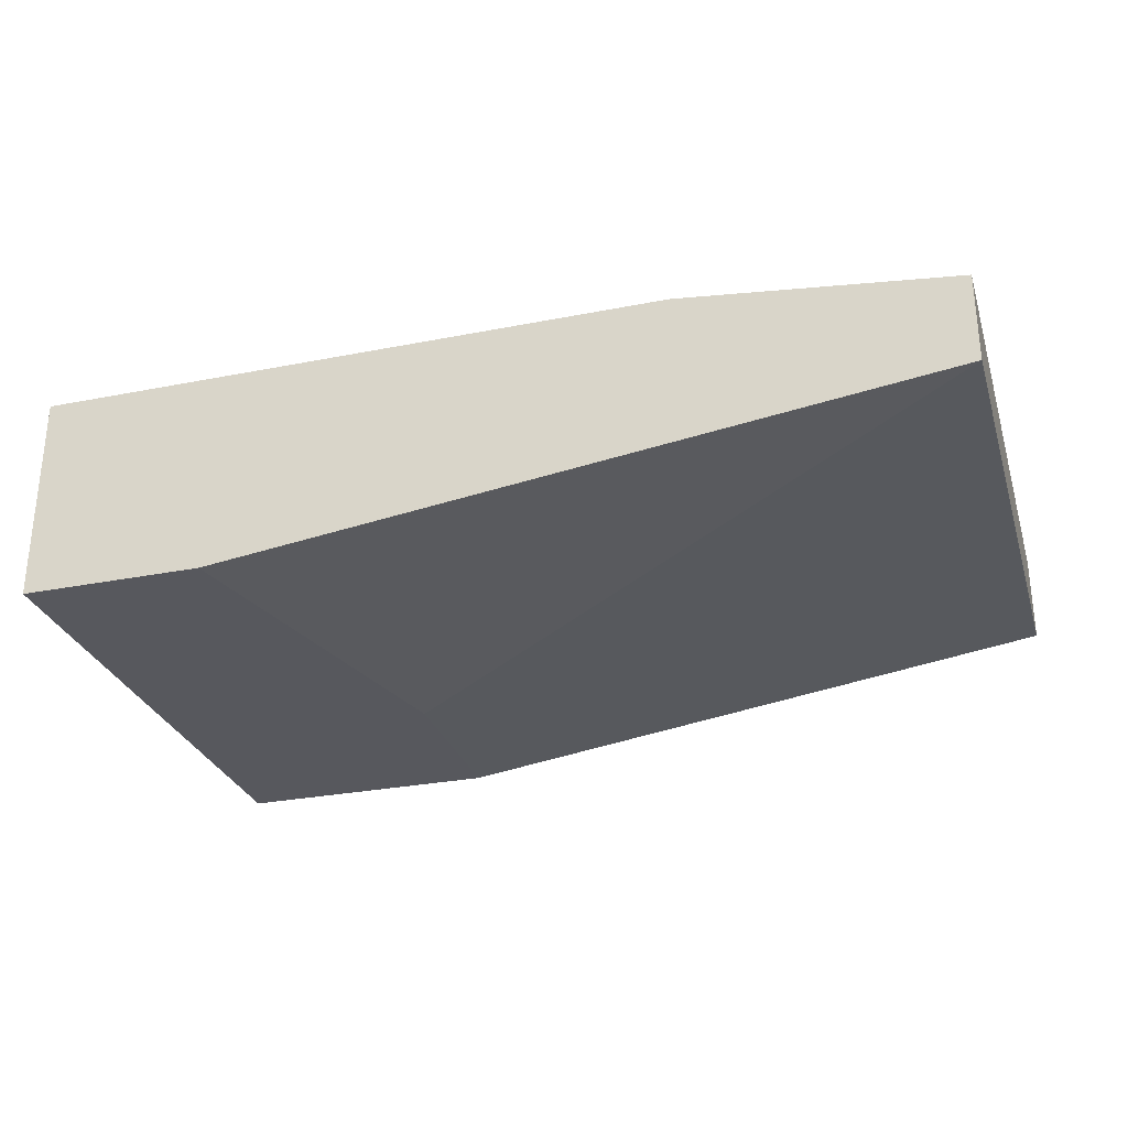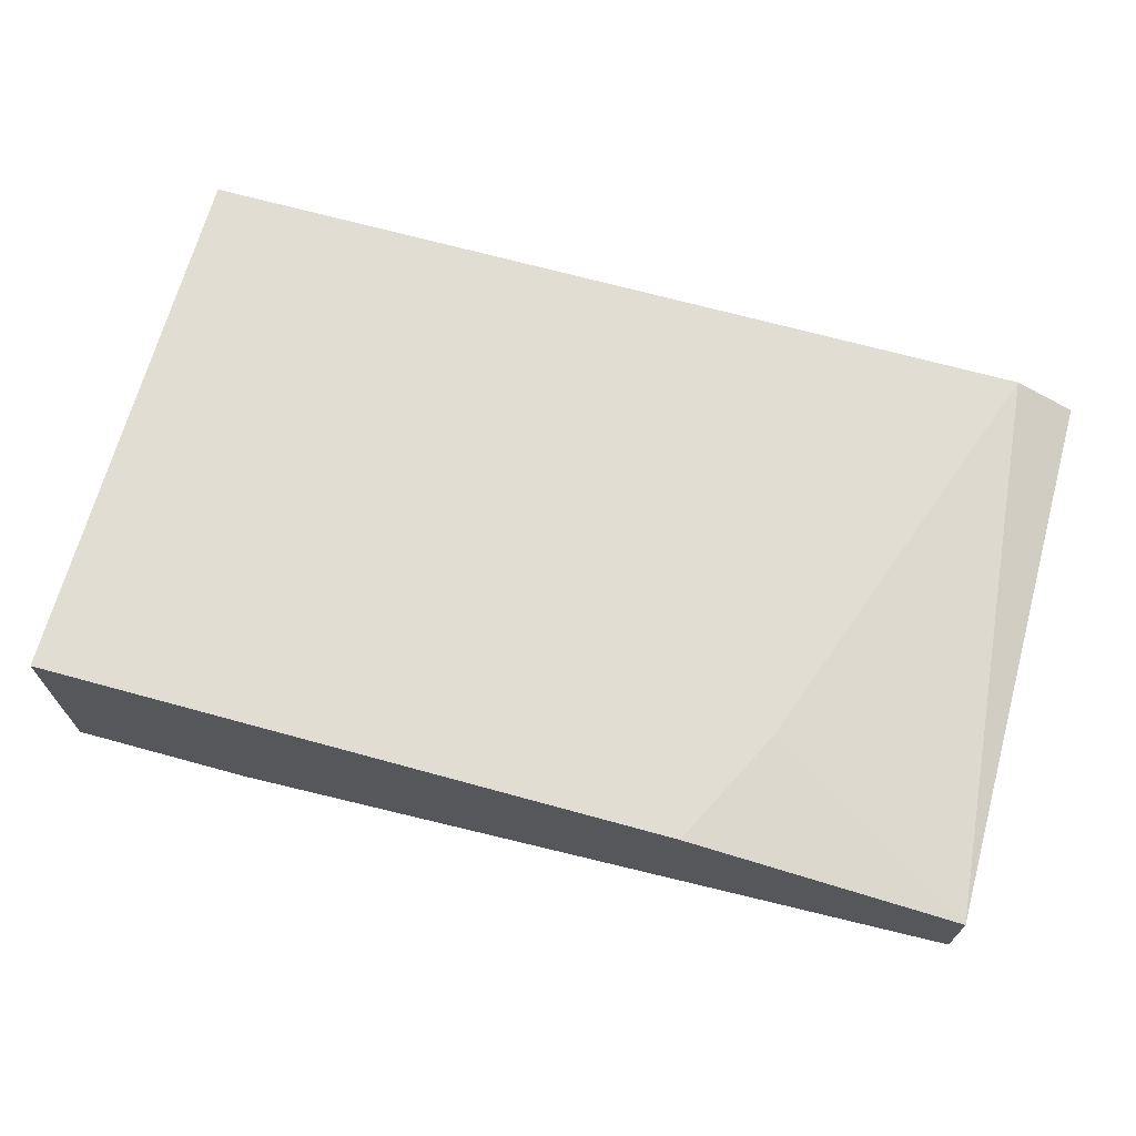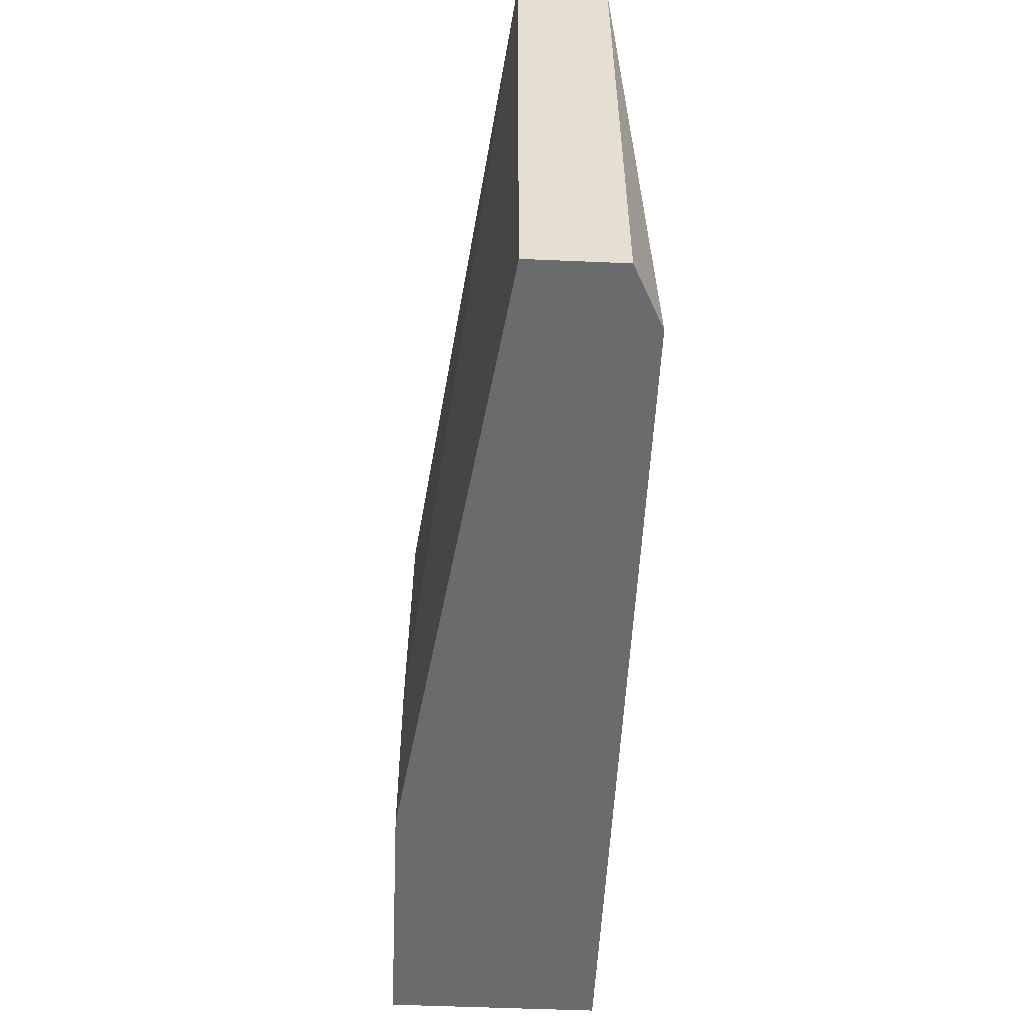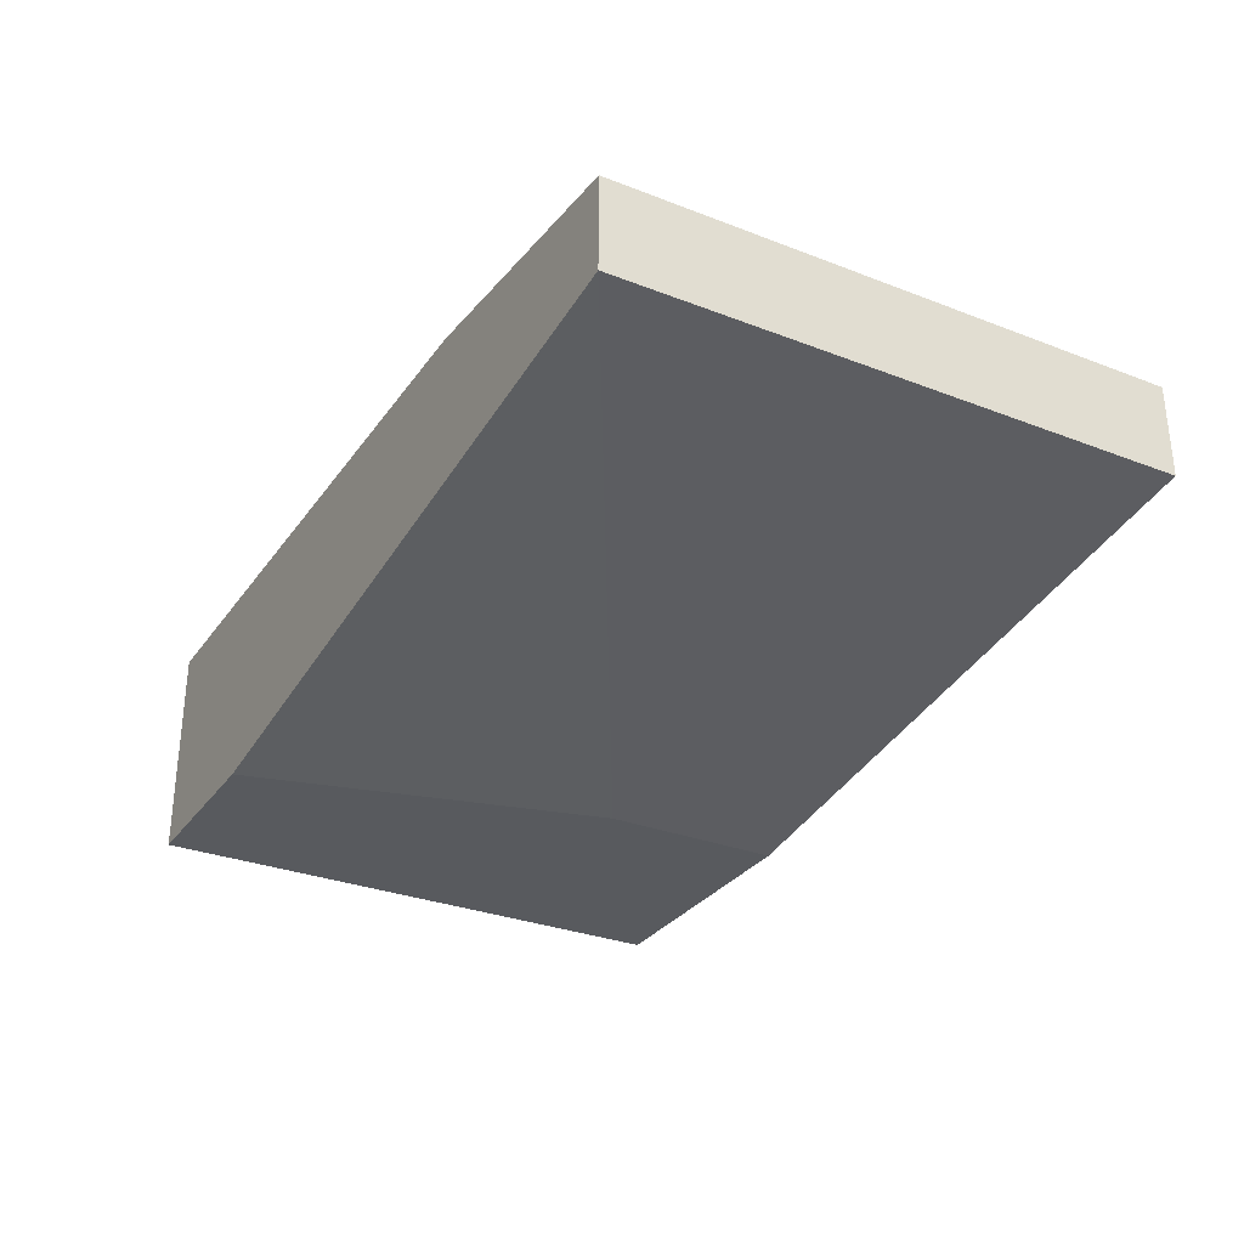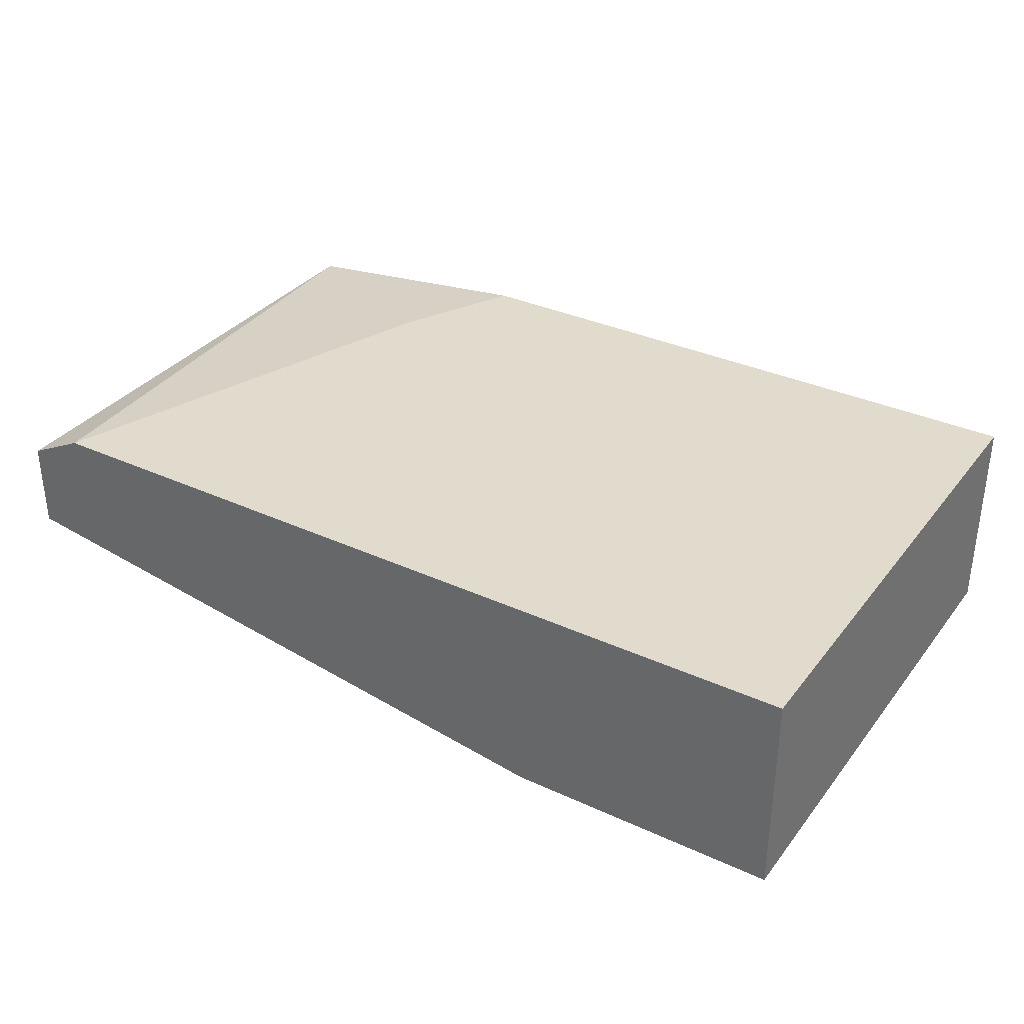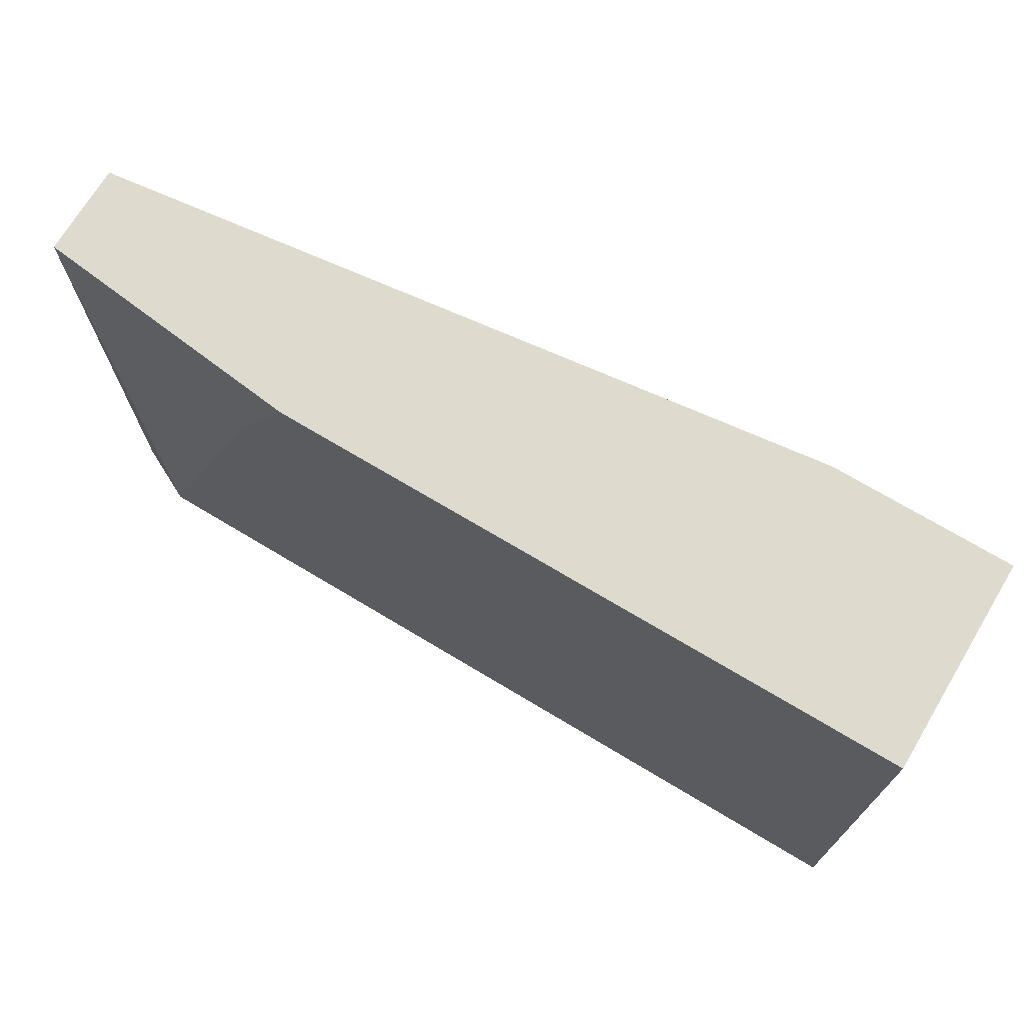
<metadata>
{"format":"obj","ext":"obj","renderer":"f3d","projection":"perspective","resolution":1024,"background":"white","views":[{"elev":-28.9,"azim":16.4,"up":"+Y"},{"elev":68.3,"azim":15.4,"up":"+Y"},{"elev":-53.2,"azim":87.4,"up":"+Z"},{"elev":-30.5,"azim":60.9,"up":"+Y"},{"elev":33.9,"azim":-148.0,"up":"+Y"},{"elev":71.2,"azim":-149.0,"up":"+Z"}]}
</metadata>
<code>
v -0.01157 0.02118 -0.05912
v -0.01157 0.02118 -0.06488
v 0.008589 0.02406 -0.06488
v 0.008589 0.02406 -0.0476
v 0.008589 0.02694 -0.06488
v 0.008589 0.02694 -0.0476
v -0.01444 0.02118 -0.0476
v 0.006667 0.0279 -0.06488
v -0.02021 0.02118 -0.06488
v -0.02021 0.02118 -0.0476
v -0.02021 0.0279 -0.06488
v -0.02021 0.0279 -0.0476
v 0.00187 0.0279 -0.05144
v -4.9e-05 0.0279 -0.0476
f 7 2 1
f 9 11 3
f 11 9 10
f 13 11 12
f 11 10 12
f 12 10 4
f 11 13 8
f 3 11 8
f 9 3 2
f 10 9 2
f 3 4 2
f 12 4 6
f 4 3 6
f 8 13 6
f 4 10 7
f 10 2 7
f 3 8 5
f 6 3 5
f 8 6 5
f 13 12 14
f 6 13 14
f 12 6 14
f 2 4 1
f 4 7 1

</code>
